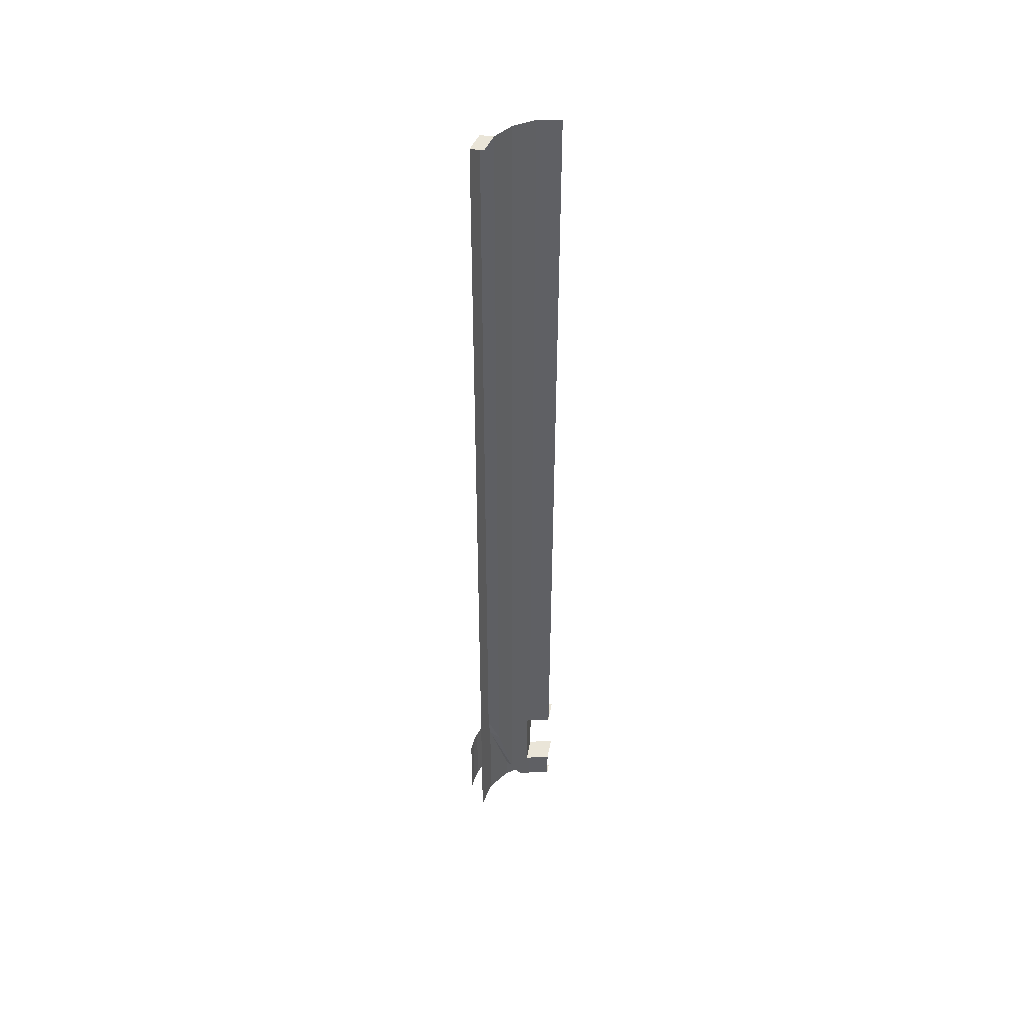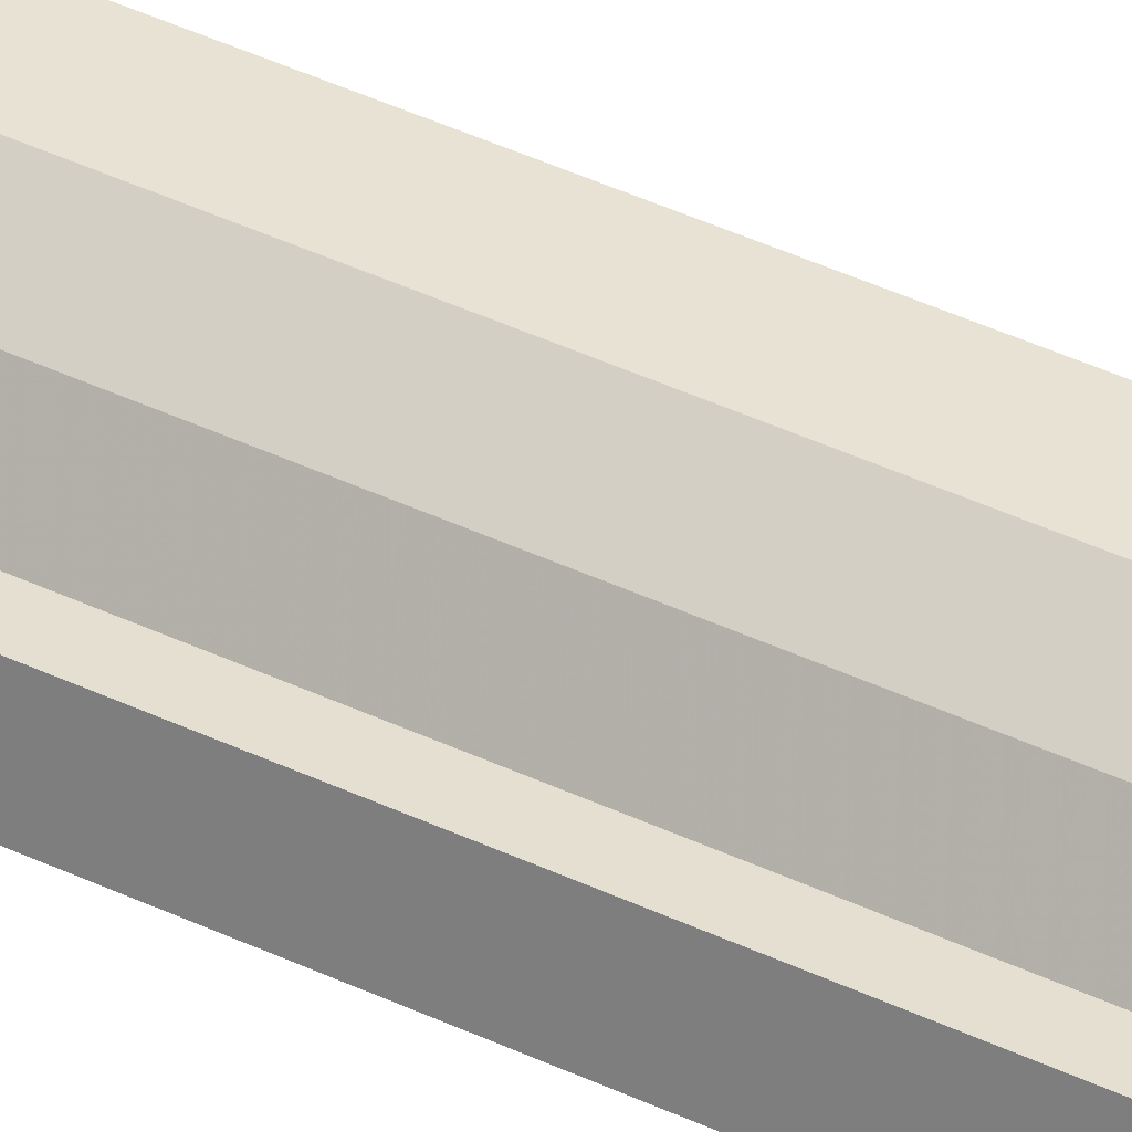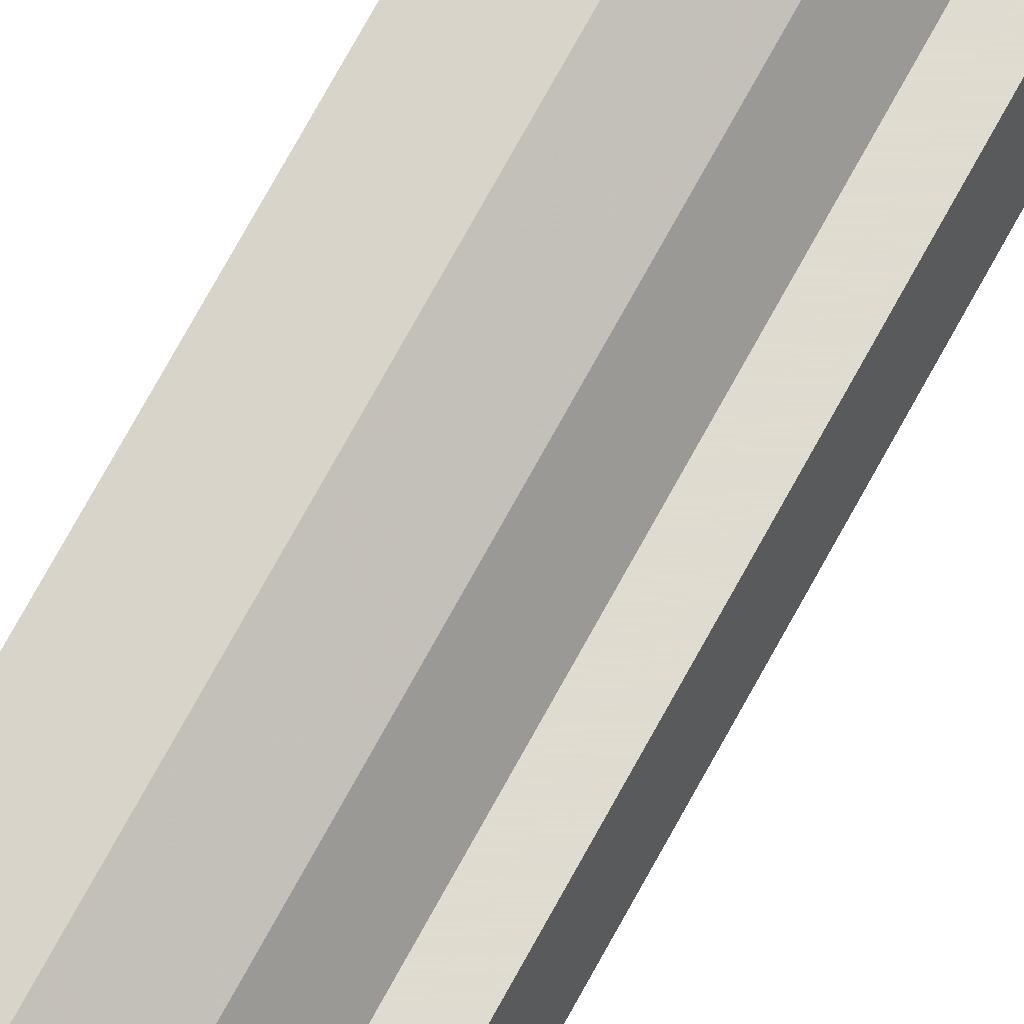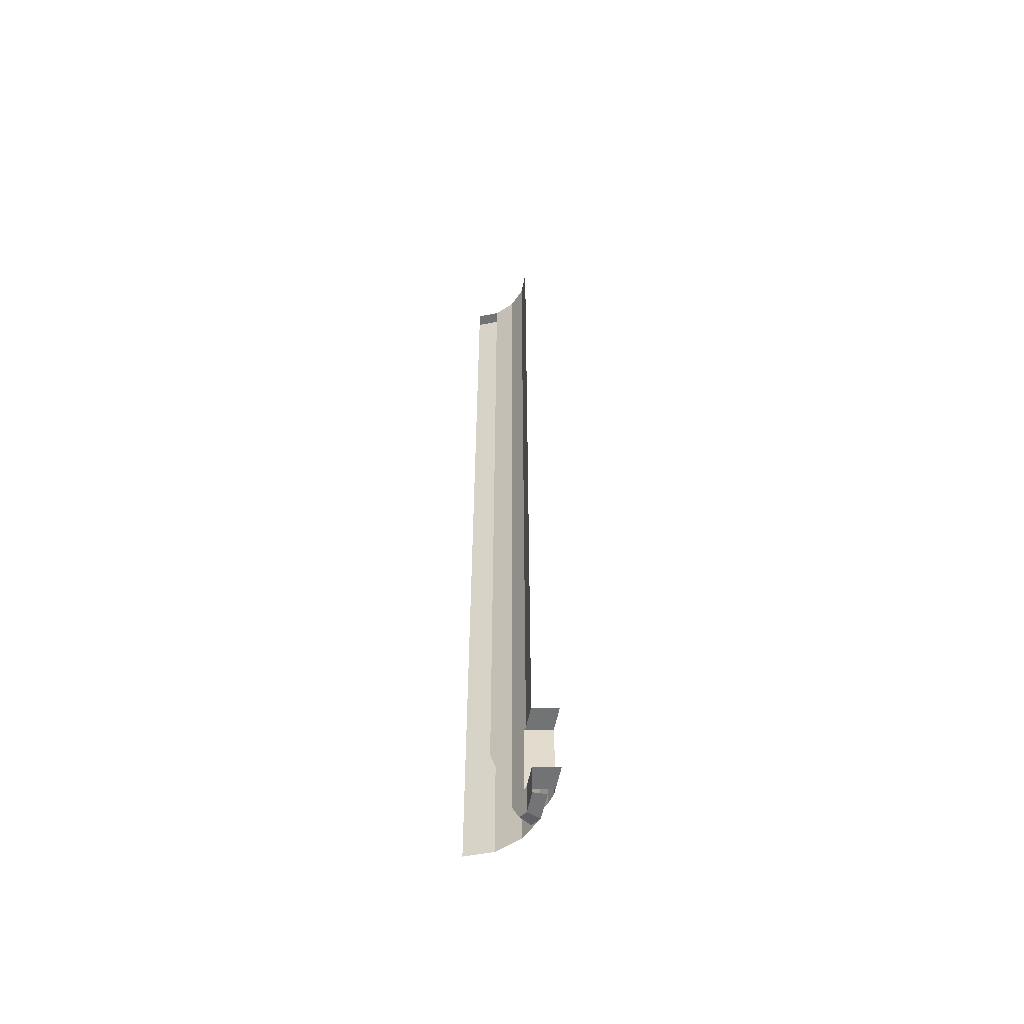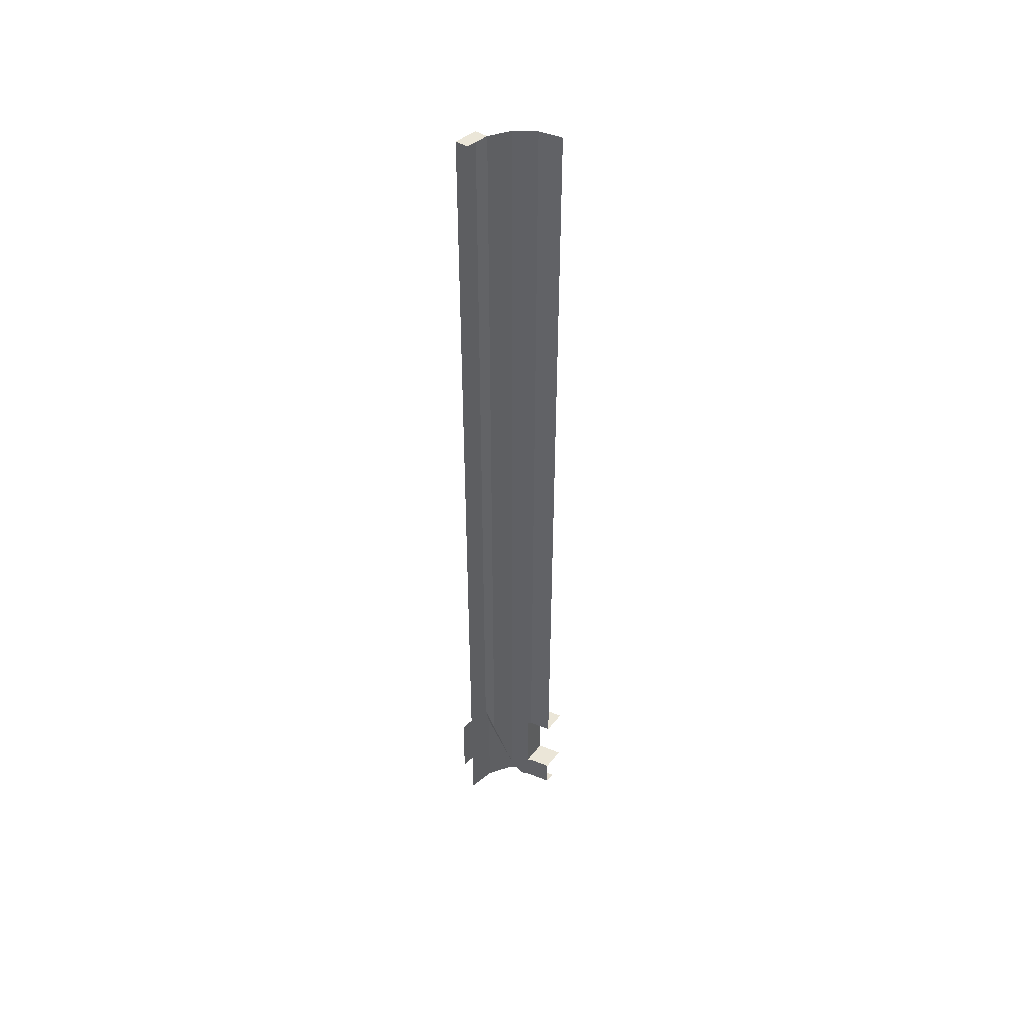
<metadata>
{"format":"obj","ext":"obj","renderer":"f3d","projection":"perspective","resolution":1024,"background":"white","views":[{"elev":45.2,"azim":-169.9,"up":"+Y"},{"elev":37.3,"azim":122.3,"up":"+Z"},{"elev":69.8,"azim":28.2,"up":"+Z"},{"elev":-55.9,"azim":-90.0,"up":"+Y"},{"elev":46.1,"azim":-144.2,"up":"+Y"}]}
</metadata>
<code>
v 0.3927 0.85 0.1626
v 0.3234 0.85 0.1339
v 0.3983 1 0.134
v 0.2475 0.37 0.2475
v 0.3234 0.85 0.1339
v 0.3927 0.85 0.1626
v 0.3927 0.85 0.1626
v 0.3005 0.35 0.3005
v 0.2475 0.37 0.2475
v 0.2316 0.225 0.3466
v 0.1907 0.24 0.2854
v 0.3005 0.35 0.3005
v 0.2475 0.37 0.2475
v 0.3005 0.35 0.3005
v 0.1907 0.24 0.2854
v 0.1626 0.2 0.3927
v 0.1339 0.215 0.3234
v 0.2316 0.225 0.3466
v 0.1907 0.24 0.2854
v 0.2316 0.225 0.3466
v 0.1339 0.215 0.3234
v 5e-06 0.215 0.35
v 0.1339 0.215 0.3234
v 0.1626 0.2 0.3927
v 0 0.2 0.425
v 0.15 0.85 0.4702
v 0 0.85 0.5
v 0 0.85 0.35
v 0.1339 0.85 0.3234
v 0.15 0.4 0.4702
v 0.15 0.85 0.4702
v 0.15 0.85 0.3126
v 0.15 0.4 0.3126
v 0.1339 0.4 0.3234
v 0 0.4 0.35
v 0 0.4 0.5
v 0.15 0.4 0.4702
v 0.15 0.4 0.3126
v 0.1339 0.4 0.3234
v 0.15 0.4 0.4702
v 0.1339 0.85 0.3234
v 0.15 0.85 0.3126
v 0.15 0.85 0.4702
v 0.1339 0.215 0.3234
v 0.1339 0.4 0.3234
v 0.15 0.4 0.3126
v 0.1907 0.24 0.2854
v 0.1907 0.24 0.2854
v 0.15 0.4 0.3126
v 0.2475 0.37 0.2475
v 0.2475 0.37 0.2475
v 0.15 0.4 0.3126
v 0.15 0.85 0.3126
v 0.2475 5.875 0.2475
v 0.15 0.85 0.3126
v 0.1339 0.85 0.3234
v 0.134 5.875 0.3234
v 0.2475 5.875 0.2475
v 0.1339 0.85 0.3234
v 0 0.85 0.35
v 0 5.875 0.35
v 0.134 5.875 0.3234
v 0.1339 0.215 0.3234
v 5e-06 0.215 0.35
v 0 0.4 0.35
v 0.1339 0.4 0.3234
v 0.3234 0.85 0.1339
v 0.2475 0.37 0.2475
v 0.2475 5.875 0.2475
v 0.3234 5.875 0.134
v 0.425 0.2 0
v 0.3927 0.2 0.1626
v 0.3927 0.85 0.1626
v 0.3983 1 0.134
v 0.425 0.2 0
v 0.3983 1 0.134
v 0.3983 5.875 0.134
v 0.425 5.875 0
v 0.1626 0.2 0.3927
v 0.2316 0.225 0.3466
v 0.3005 0.2 0.3005
v 0.2316 0.225 0.3466
v 0.3005 0.35 0.3005
v 0.3005 0.2 0.3005
v 0.3927 0.85 0.1626
v 0.3927 0.2 0.1626
v 0.3005 0.2 0.3005
v 0.3005 0.35 0.3005
v 0.3234 0.85 0.1339
v 0.3234 5.875 0.134
v 0.3983 5.875 0.134
v 0.3983 1 0.134
v 0.3984 5.875 0.1339
v 0.3234 5.875 0.1339
v 0.35 5.875 0
v 0.425 5.875 0
v 0.1913 0.85 0.462
v 0.15 0.85 0.4702
v 0.15 0.4 0.4702
v 0.1913 0.4 0.462
v 0.5 0.85 0
v 0.4957 0.85 0.06525
v 0.4957 0.4 0.06525
v 0.5 0.4 0
v 0.4957 0.85 0.06525
v 0.4829 0.85 0.1294
v 0.4829 0.4 0.1294
v 0.4957 0.4 0.06525
v 0.4829 0.85 0.1294
v 0.462 0.85 0.1913
v 0.462 0.4 0.1913
v 0.4829 0.4 0.1294
v 0.462 0.85 0.1913
v 0.433 0.85 0.25
v 0.433 0.4 0.25
v 0.462 0.4 0.1913
v 0.433 0.85 0.25
v 0.3967 0.85 0.3044
v 0.3967 0.4 0.3044
v 0.433 0.4 0.25
v 0.3967 0.85 0.3044
v 0.3535 0.85 0.3535
v 0.3535 0.4 0.3535
v 0.3967 0.4 0.3044
v 0.3535 0.85 0.3535
v 0.3044 0.85 0.3967
v 0.3044 0.4 0.3967
v 0.3535 0.4 0.3535
v 0.3044 0.85 0.3967
v 0.25 0.85 0.433
v 0.25 0.4 0.433
v 0.3044 0.4 0.3967
v 0.25 0.85 0.433
v 0.1913 0.85 0.462
v 0.1913 0.4 0.462
v 0.25 0.4 0.433
g mesh7314452
f 1 2 3
f 4 5 6
f 7 8 9
f 10 11 12
f 13 14 15
f 16 17 18
f 19 20 21
f 22 23 24
f 24 25 22
g mesh7314453
f 26 27 28
f 28 29 26
g mesh7314454
f 30 31 32
f 32 33 30
f 34 35 36
f 36 37 34
f 38 39 40
f 41 42 43
g mesh7314456
f 44 45 46
f 46 47 44
f 48 49 50
f 51 52 53
f 53 54 51
f 55 56 57
f 57 58 55
f 59 60 61
f 61 62 59
f 63 64 65
f 65 66 63
f 67 68 69
f 69 70 67
g mesh7314457
f 71 72 73
f 73 74 71
f 75 76 77
f 77 78 75
f 79 80 81
f 82 83 84
f 85 86 87
f 87 88 85
g mesh7314458
f 89 90 91
f 91 92 89
f 93 94 95
f 95 96 93
g mesh7314459
f 97 98 99
f 99 100 97
g mesh7314460
f 101 102 103
f 103 104 101
f 105 106 107
f 107 108 105
f 109 110 111
f 111 112 109
f 113 114 115
f 115 116 113
f 117 118 119
f 119 120 117
f 121 122 123
f 123 124 121
f 125 126 127
f 127 128 125
f 129 130 131
f 131 132 129
f 133 134 135
f 135 136 133

</code>
